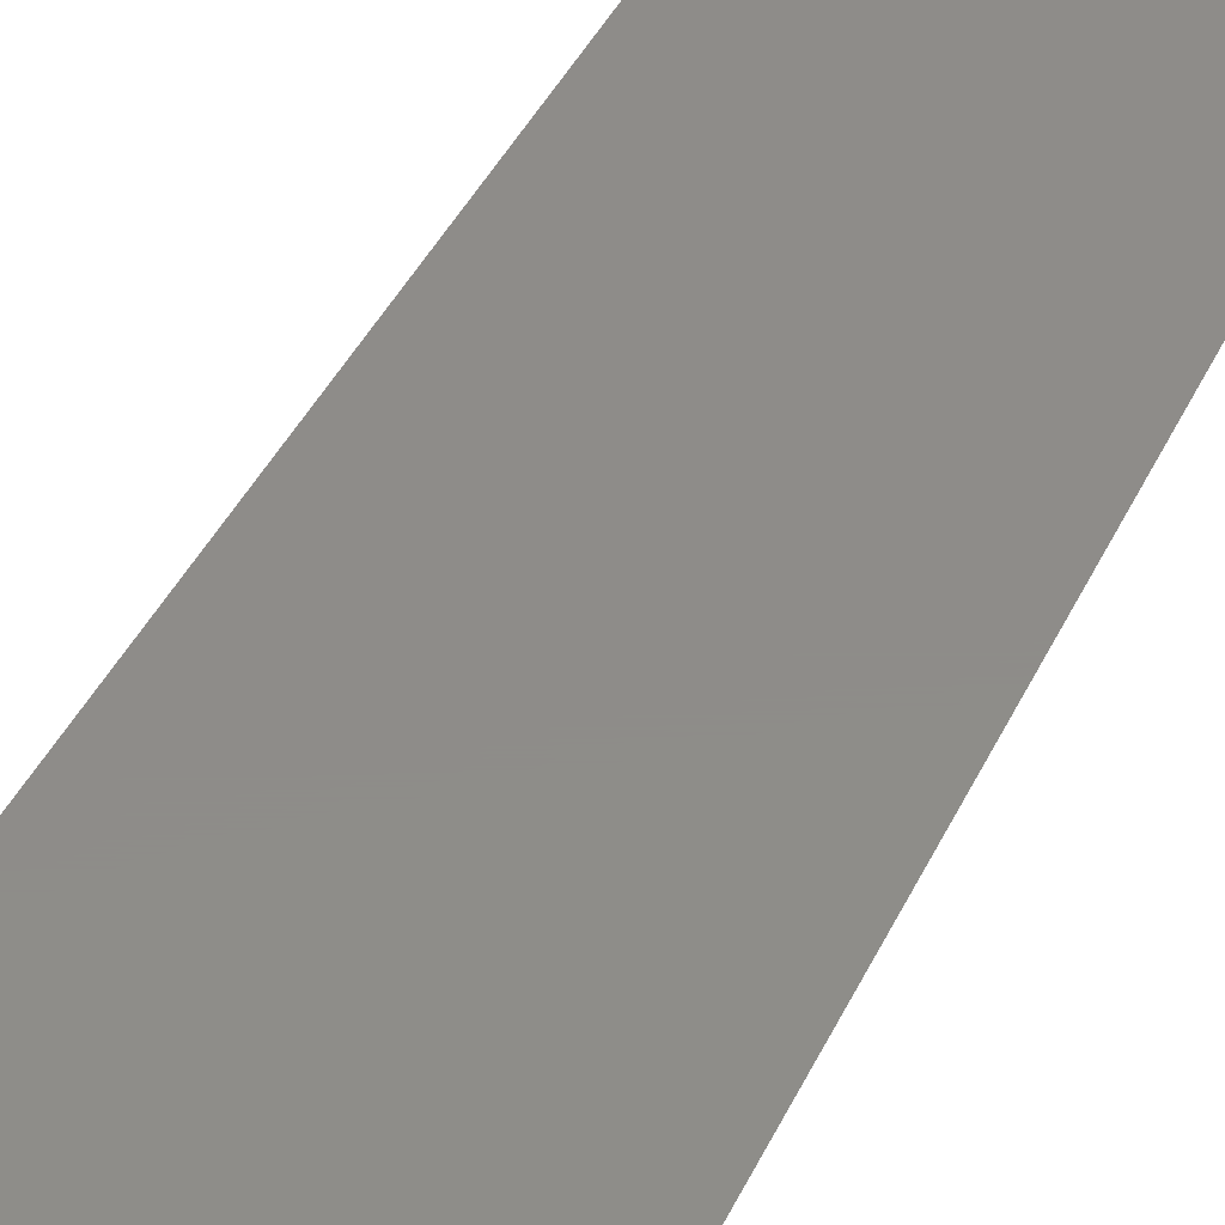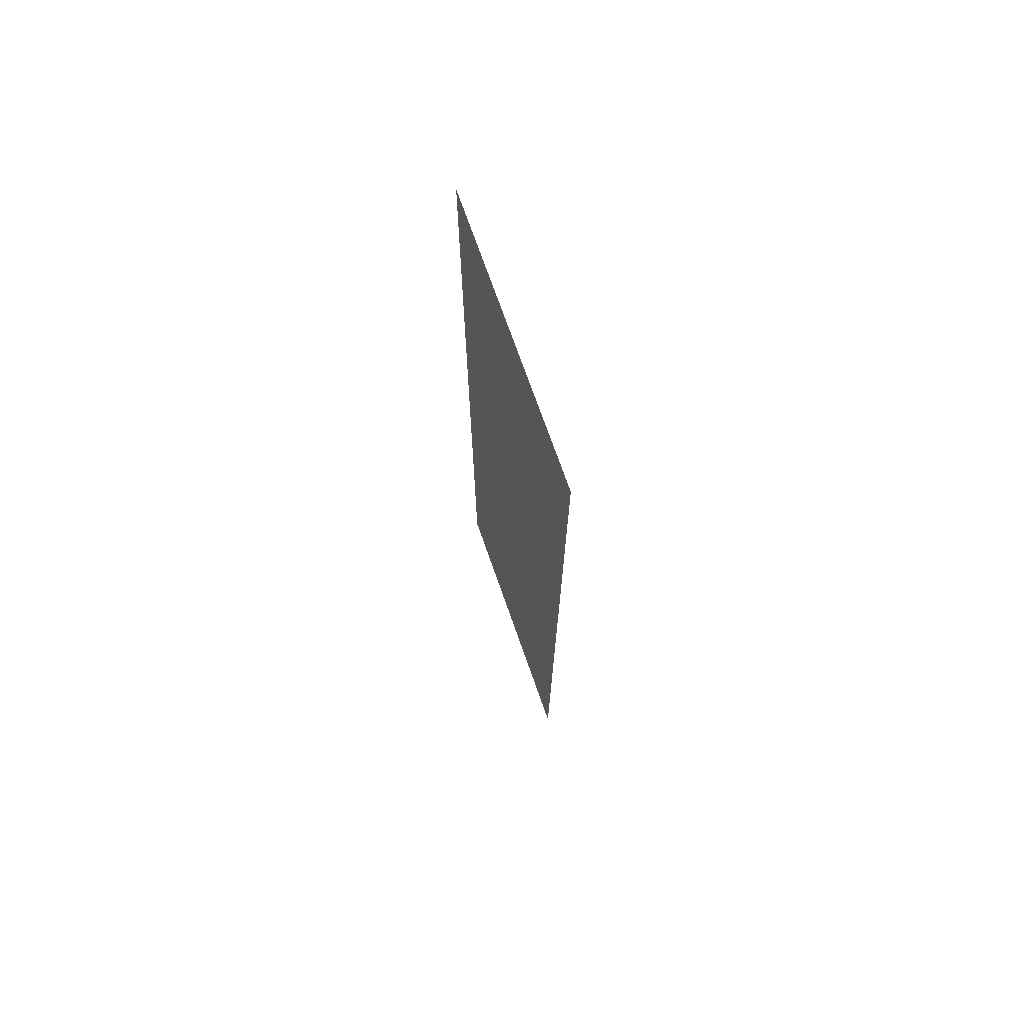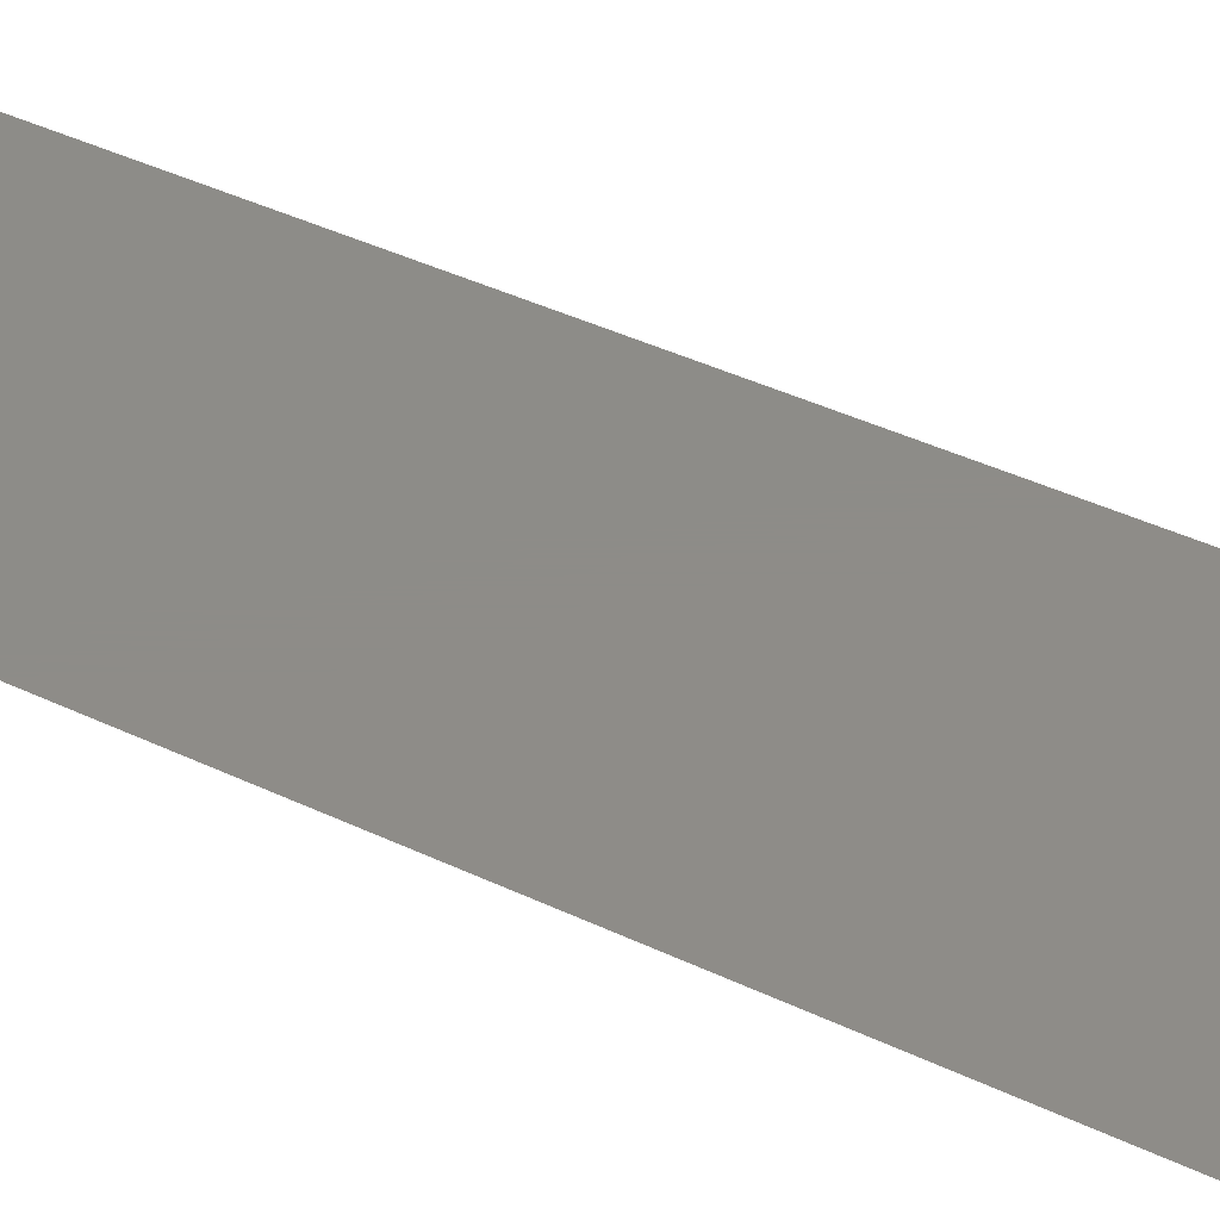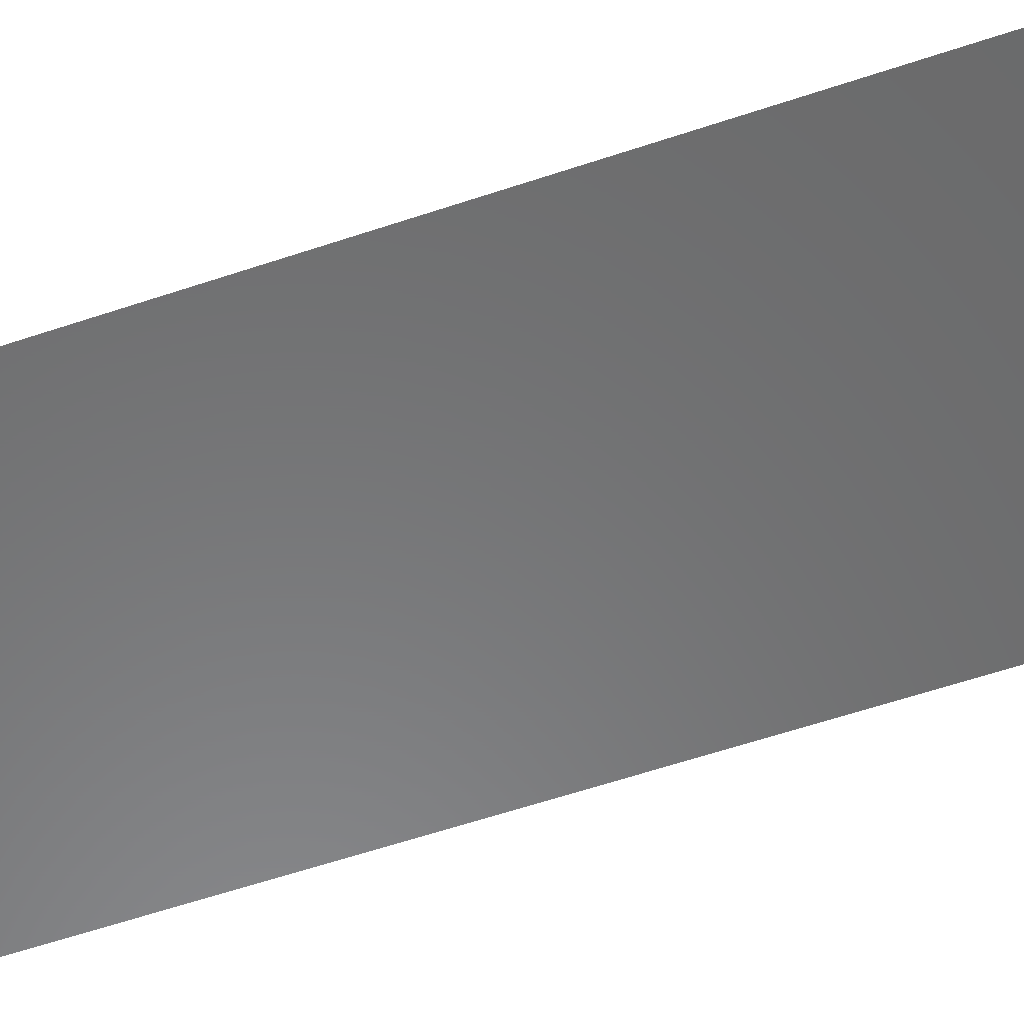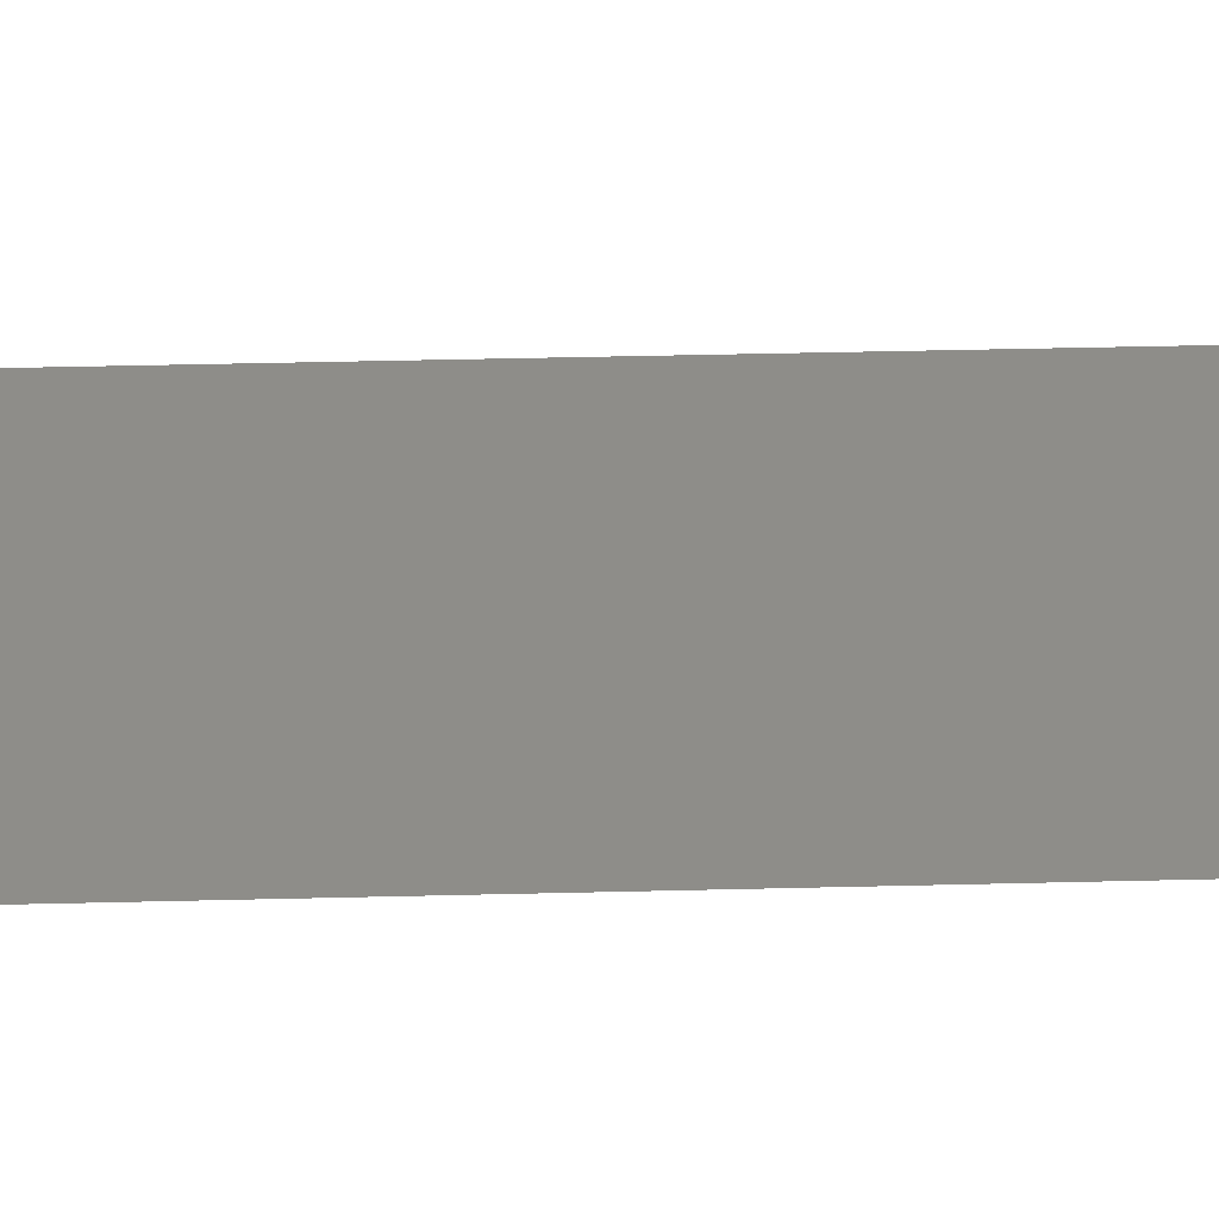
<metadata>
{"format":"stl","ext":"stl","renderer":"f3d","projection":"perspective","resolution":1024,"background":"white","views":[{"elev":38.3,"azim":22.4,"up":"+Z"},{"elev":73.1,"azim":-109.4,"up":"+Y"},{"elev":36.7,"azim":-57.4,"up":"+Z"},{"elev":-55.9,"azim":109.8,"up":"+Z"},{"elev":39.3,"azim":-91.8,"up":"+Z"}]}
</metadata>
<code>
# stl→obj: 4 verts, 2 faces
v 0.02552 0.01043 0.01419
v 0.01752 0.01043 0.01419
v 0.02552 -0.01757 0.01419
v 0.01752 -0.01757 0.01419
f 1 2 3
f 3 2 4

</code>
